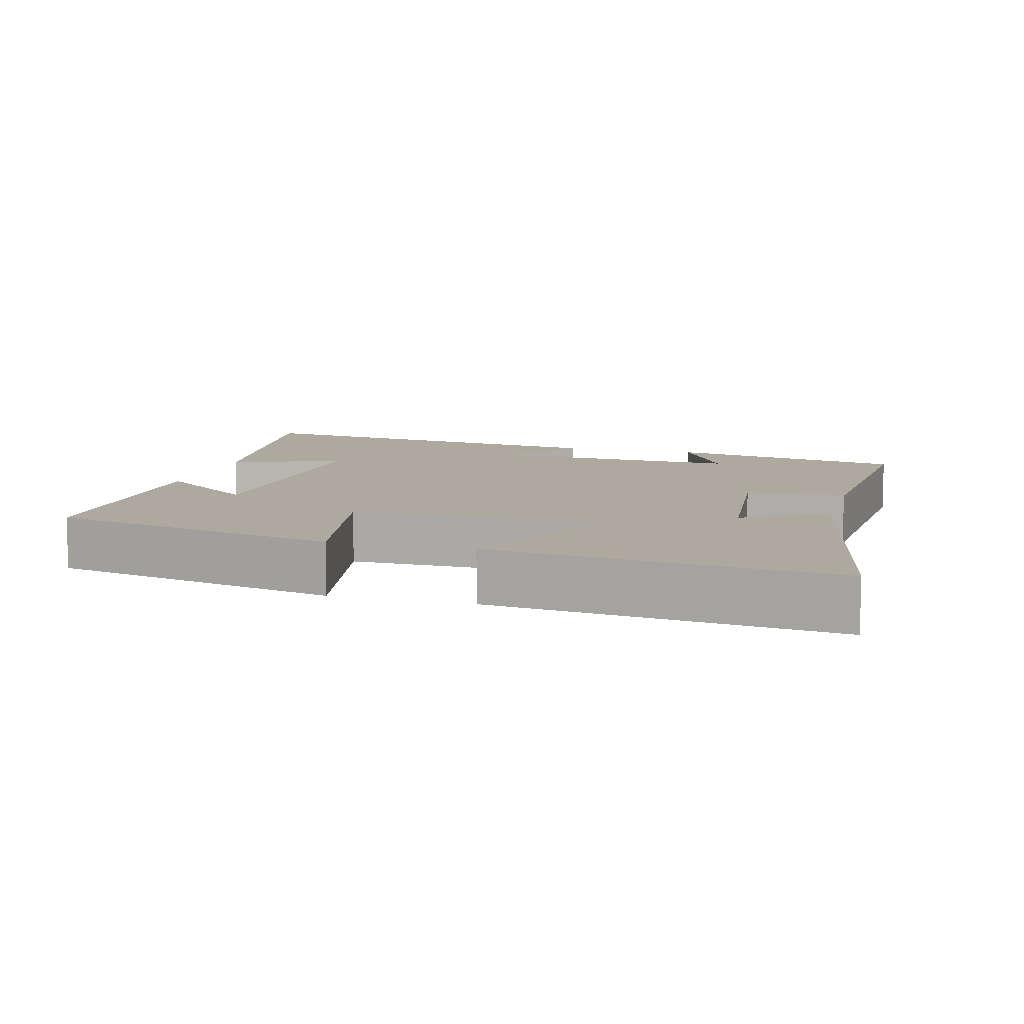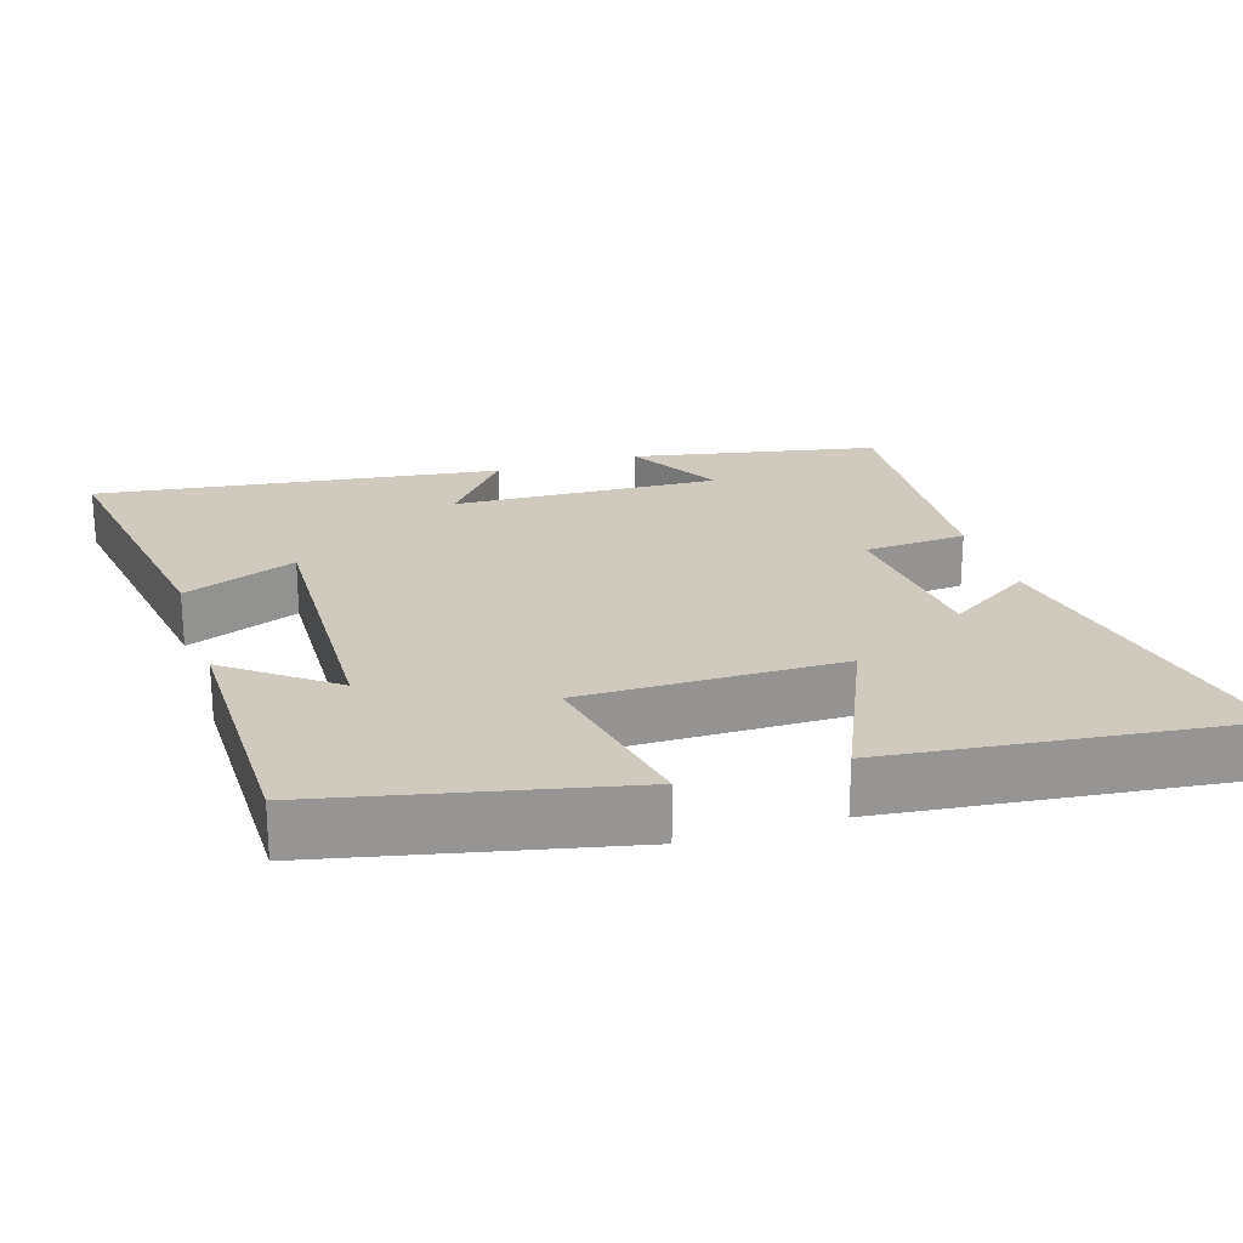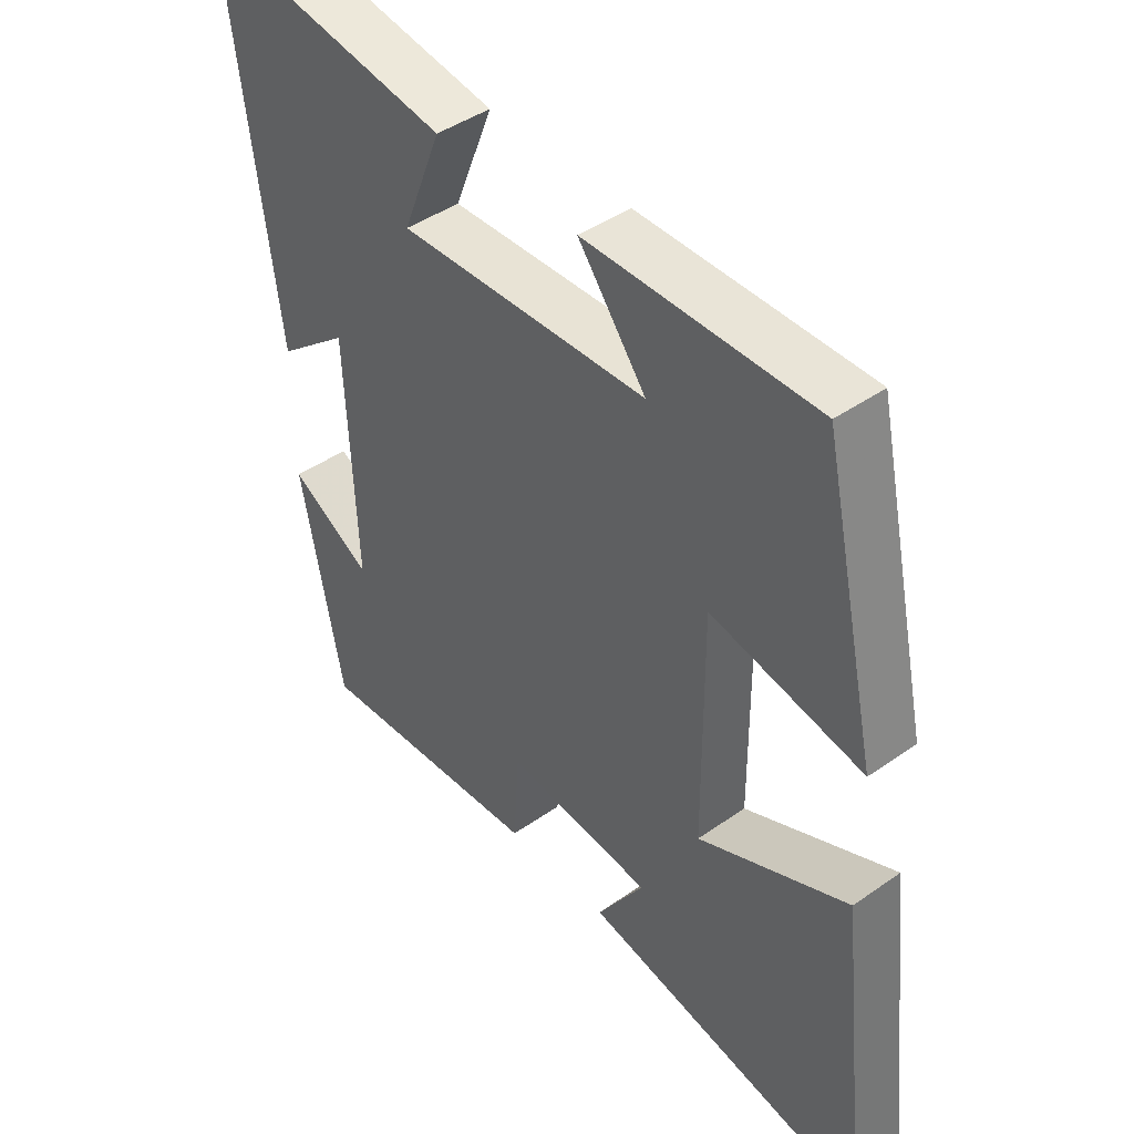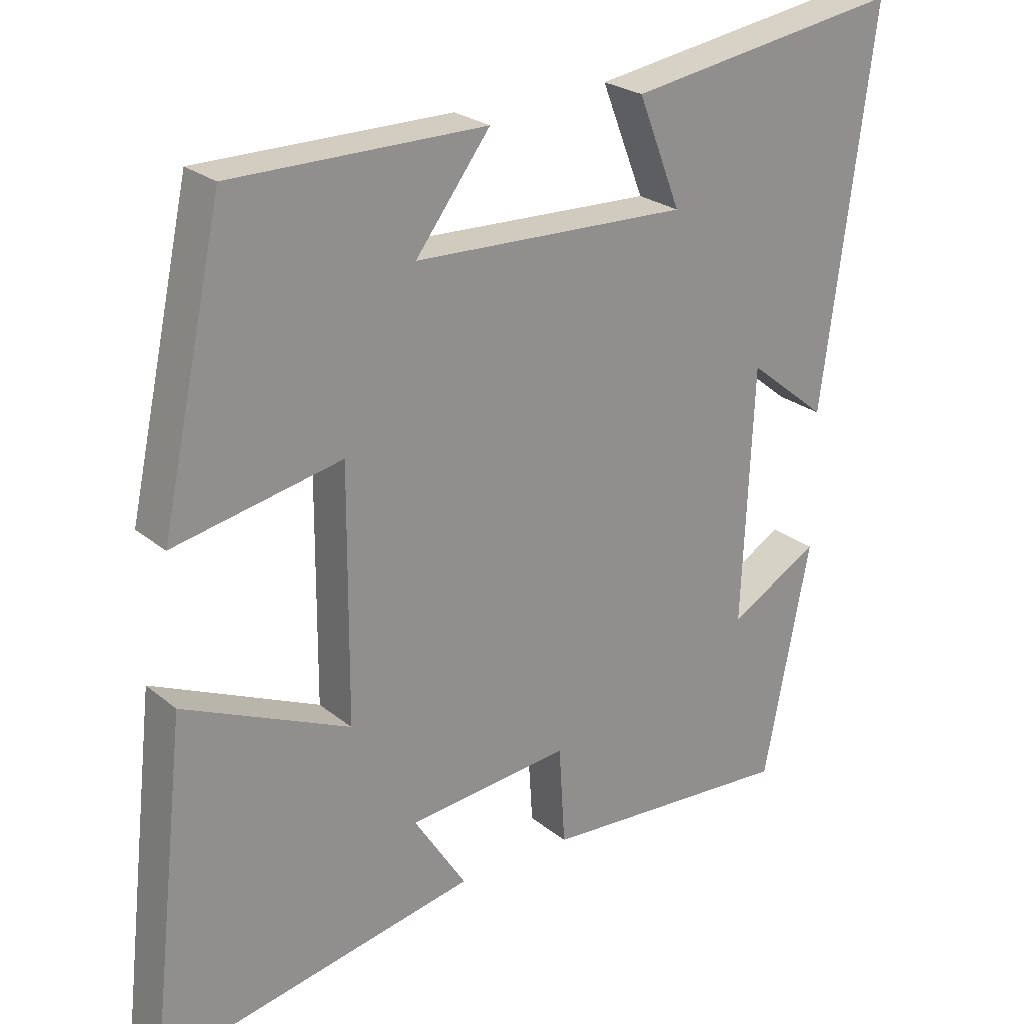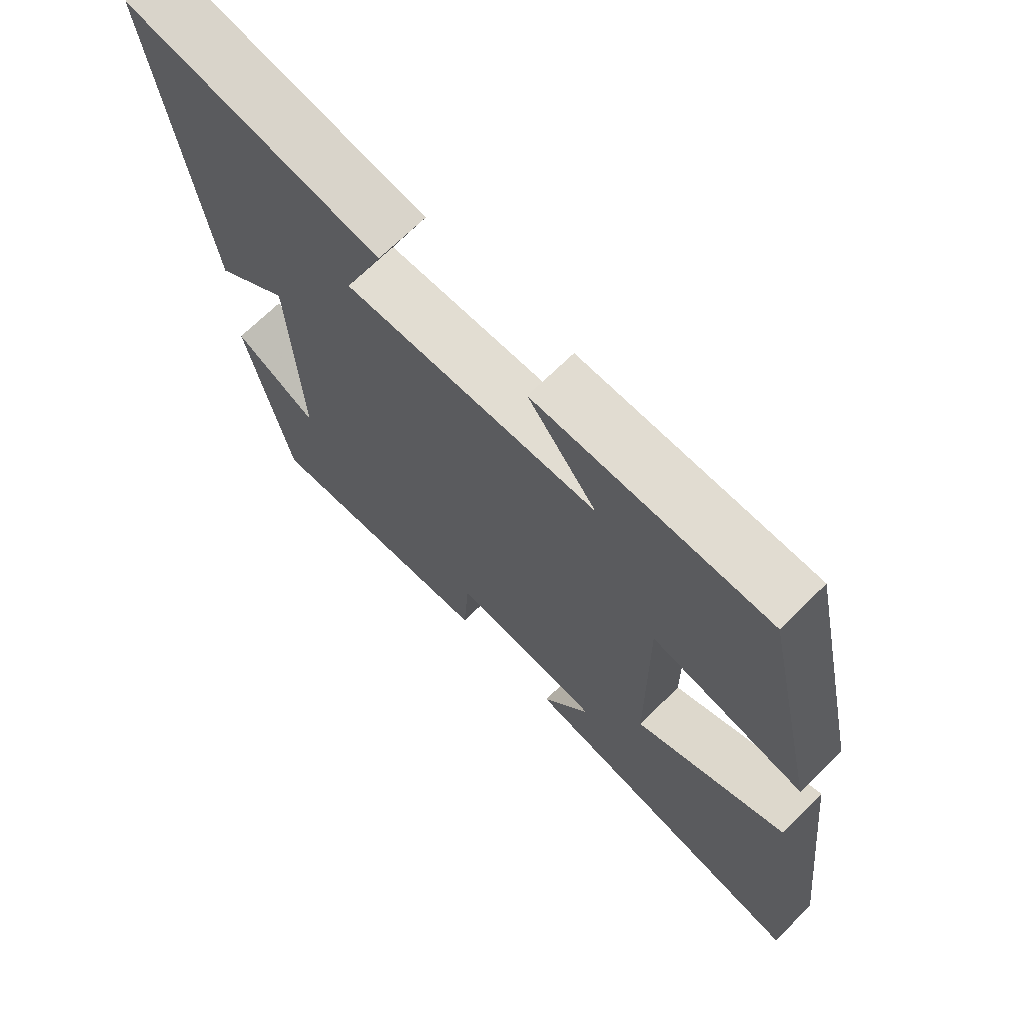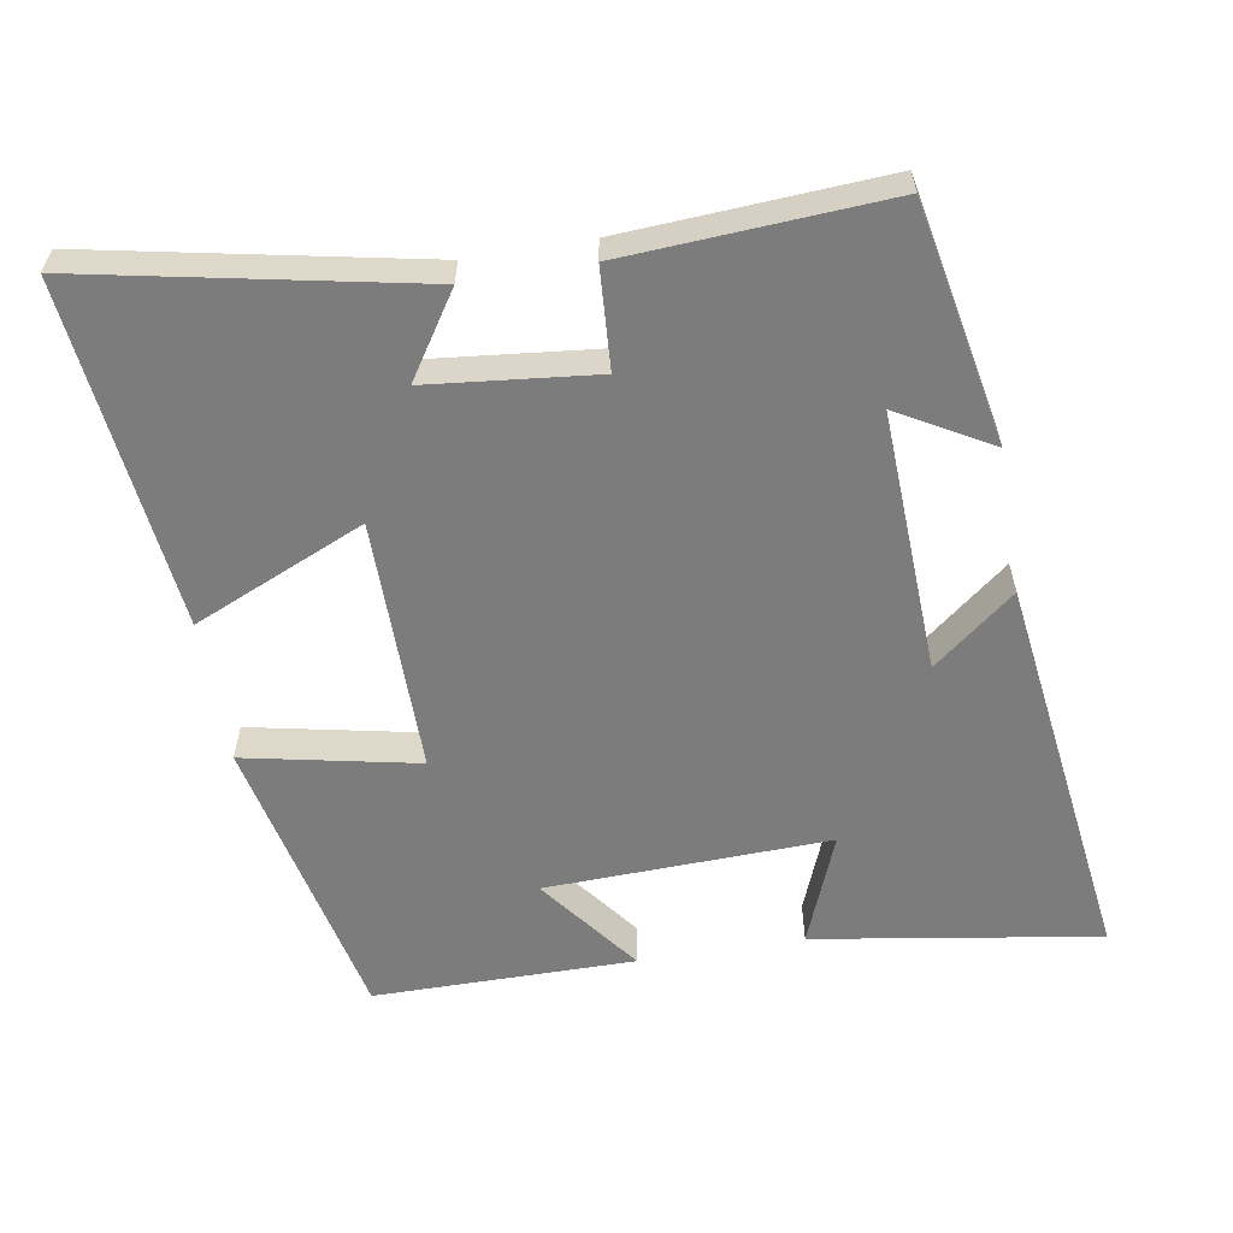
<metadata>
{"format":"obj","ext":"obj","renderer":"f3d","projection":"perspective","resolution":1024,"background":"white","views":[{"elev":9.0,"azim":105.4,"up":"+Y"},{"elev":22.8,"azim":72.5,"up":"+Y"},{"elev":43.5,"azim":50.3,"up":"+Z"},{"elev":24.4,"azim":142.7,"up":"+Z"},{"elev":69.1,"azim":45.3,"up":"+Z"},{"elev":-58.8,"azim":-170.5,"up":"+Y"}]}
</metadata>
<code>
v 0.411 0.07 0.5
v 0.5 0.07 0.091
v 0.26 0.07 0.14
v 0.262 0.07 -0.214
v 0.5 0.07 -0.109
v 0.554 0.07 -0.591
v 0.095 0.07 -0.5
v 0.17 0.07 -0.384
v -0.062 0.07 -0.36
v -0.071 0.07 -0.5
v -0.434 0.07 -0.523
v -0.5 0.07 -0.189
v -0.371 0.07 -0.262
v -0.387 0.07 0.102
v -0.5 0.07 0.011
v -0.574 0.07 0.562
v -0.178 0.07 0.5
v -0.239 0.07 0.345
v 0.155 0.07 0.359
v 0.048 0.07 0.5
v 0.411 0 0.5
v 0.5 0 0.091
v 0.26 0 0.14
v 0.262 0 -0.214
v 0.5 0 -0.109
v 0.554 0 -0.591
v 0.095 0 -0.5
v 0.17 0 -0.384
v -0.062 0 -0.36
v -0.071 0 -0.5
v -0.434 0 -0.523
v -0.5 0 -0.189
v -0.371 0 -0.262
v -0.387 0 0.102
v -0.5 0 0.011
v -0.574 0 0.562
v -0.178 0 0.5
v -0.239 0 0.345
v 0.155 0 0.359
v 0.048 0 0.5
f 19 20 1 2
f 18 19 2 3
f 16 17 18
f 15 16 18
f 14 15 18
f 18 3 4
f 14 18 4
f 13 14 4
f 10 11 12 13
f 9 10 13
f 8 9 13 4
f 5 6 7 8
f 4 5 8
f 22 21 40 39
f 23 22 39 38
f 38 37 36
f 38 36 35
f 38 35 34
f 24 23 38
f 24 38 34
f 24 34 33
f 33 32 31 30
f 33 30 29
f 24 33 29 28
f 28 27 26 25
f 28 25 24
f 1 21 22 2
f 2 22 23 3
f 3 23 24 4
f 4 24 25 5
f 5 25 26 6
f 6 26 27 7
f 7 27 28 8
f 8 28 29 9
f 9 29 30 10
f 10 30 31 11
f 11 31 32 12
f 12 32 33 13
f 13 33 34 14
f 14 34 35 15
f 15 35 36 16
f 16 36 37 17
f 17 37 38 18
f 18 38 39 19
f 19 39 40 20
f 20 40 21 1

</code>
